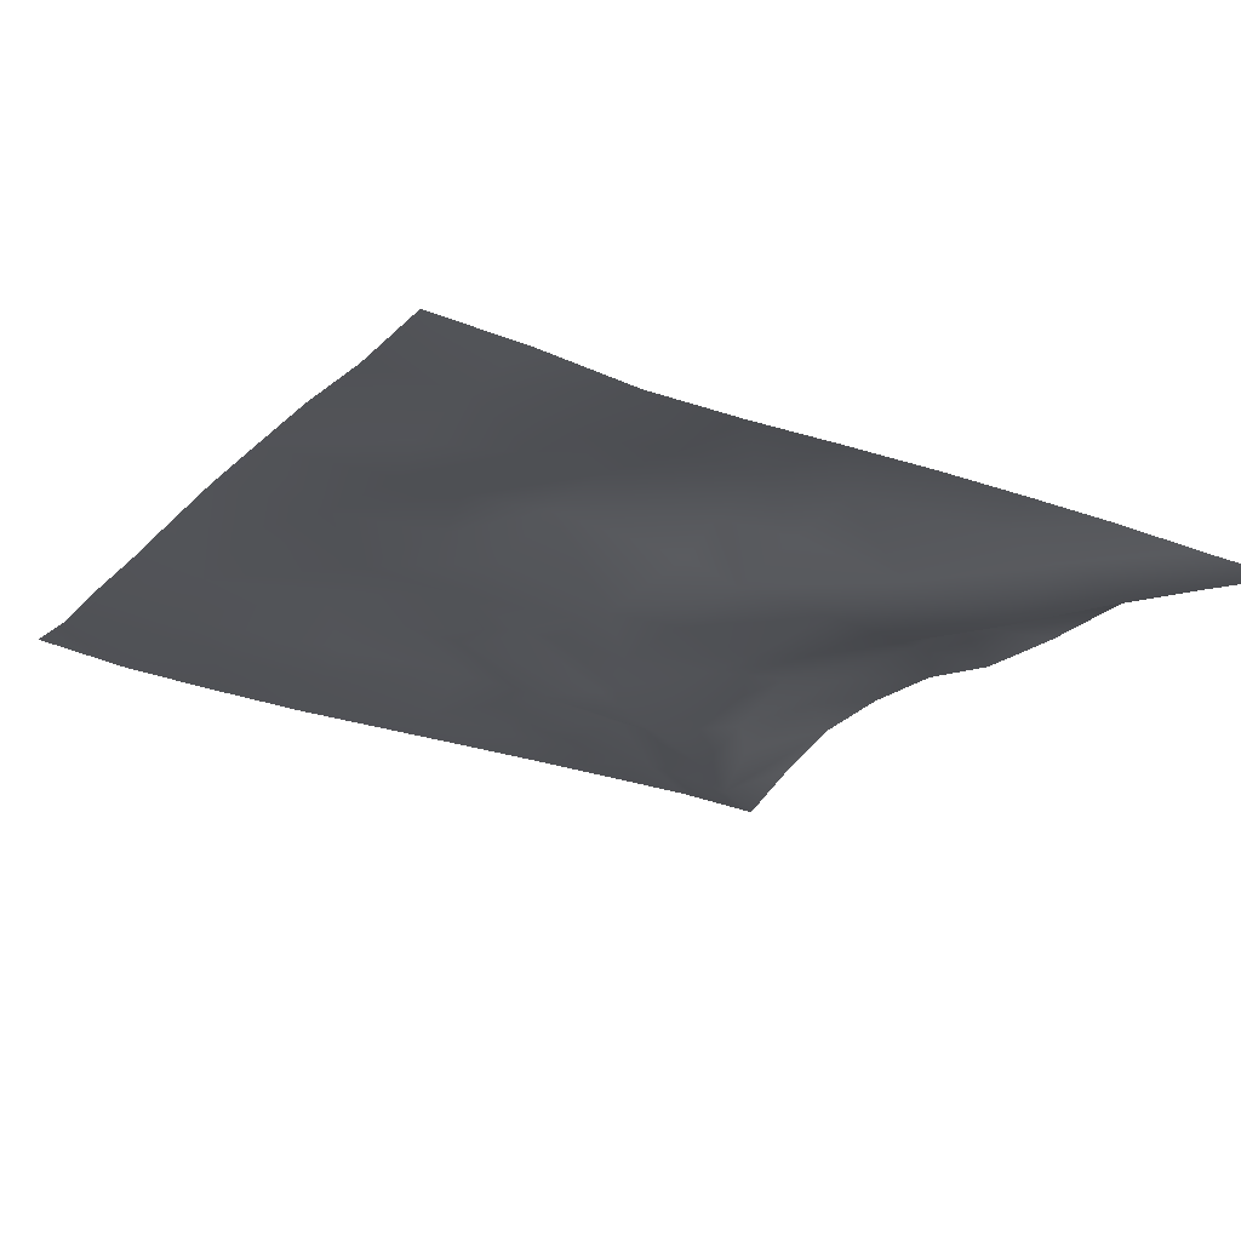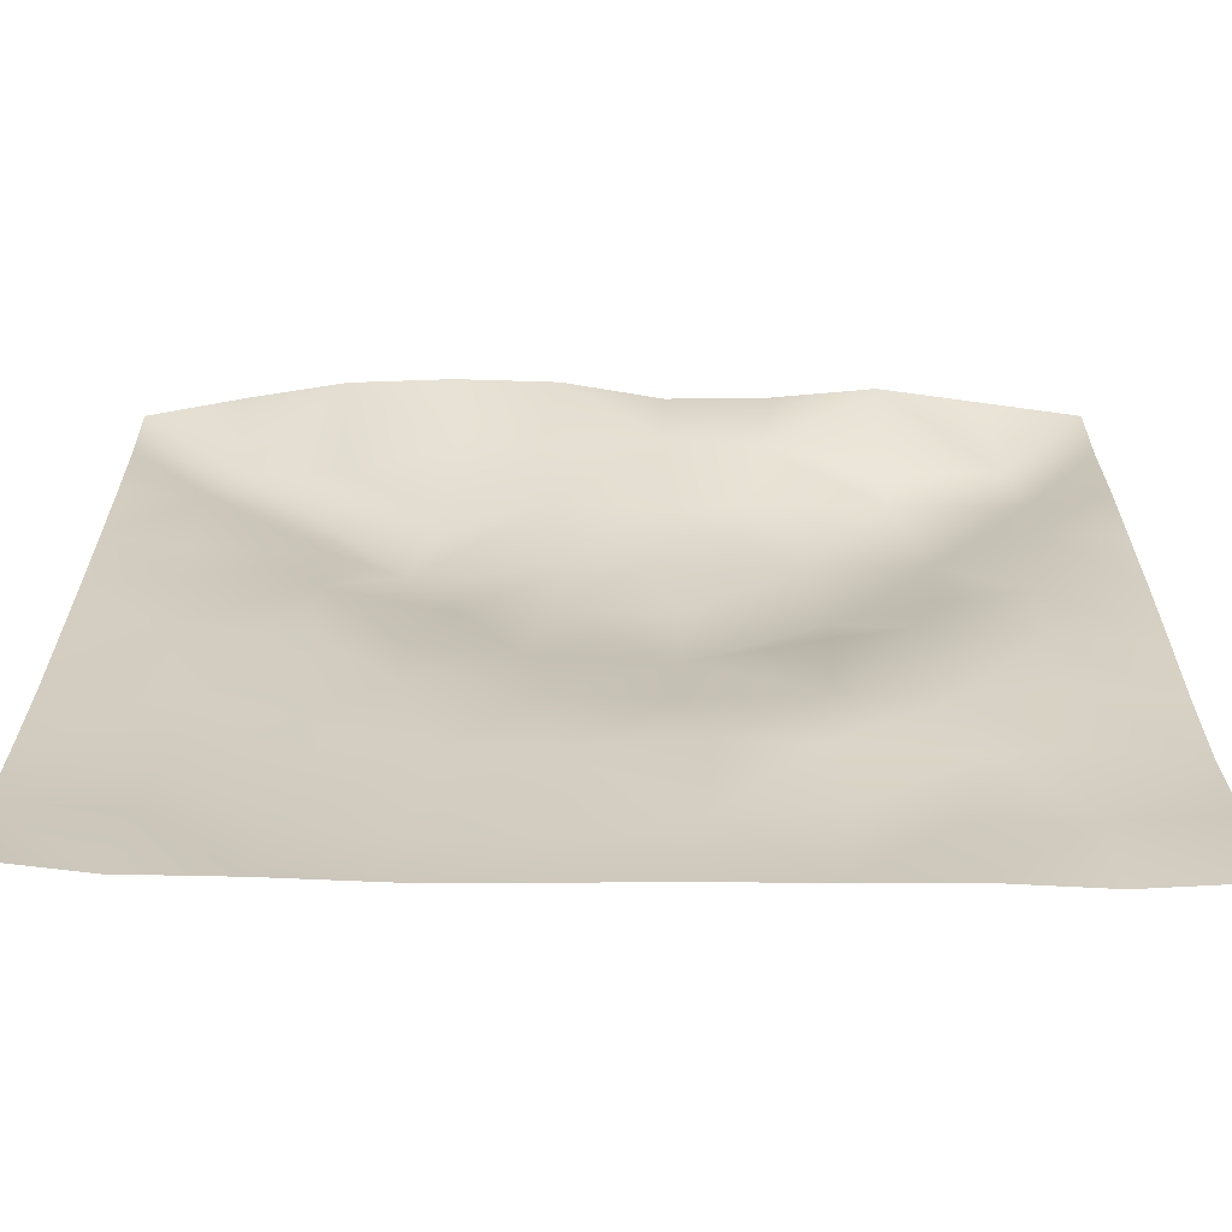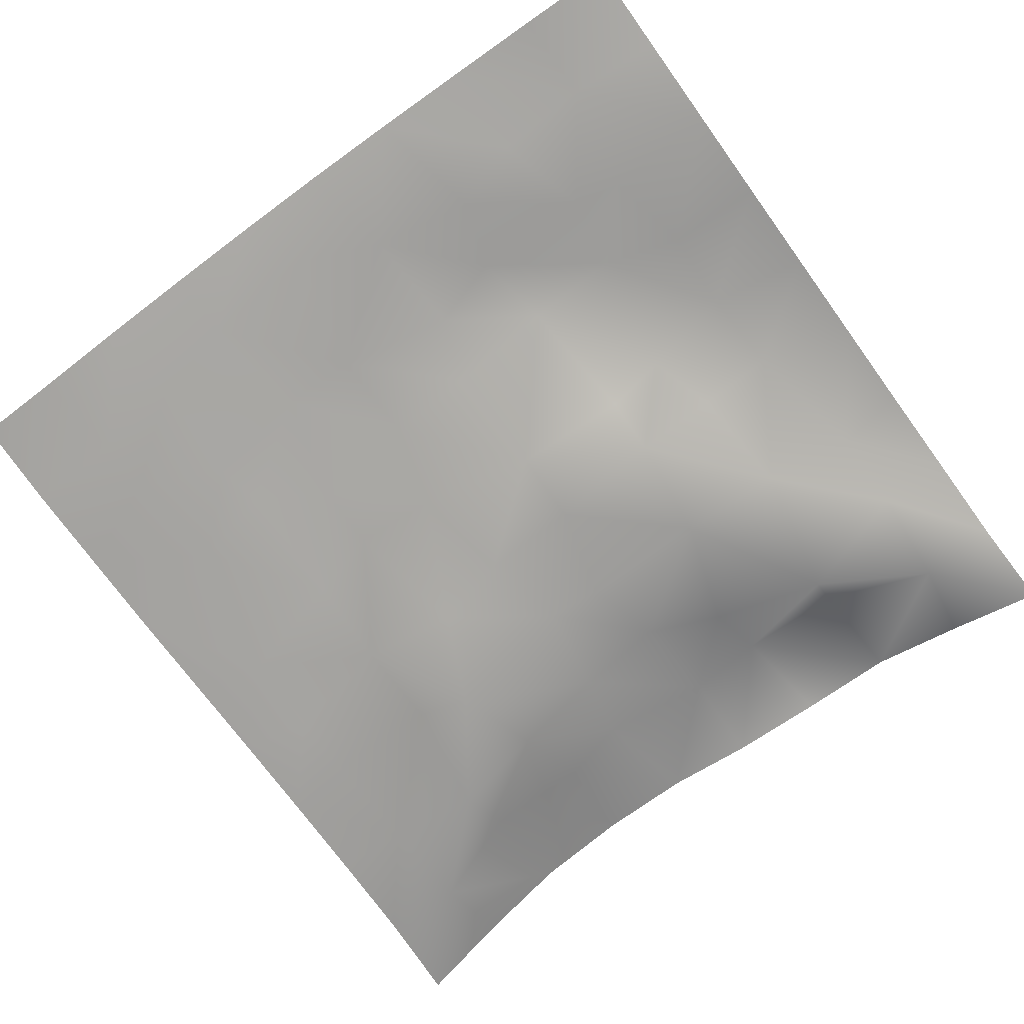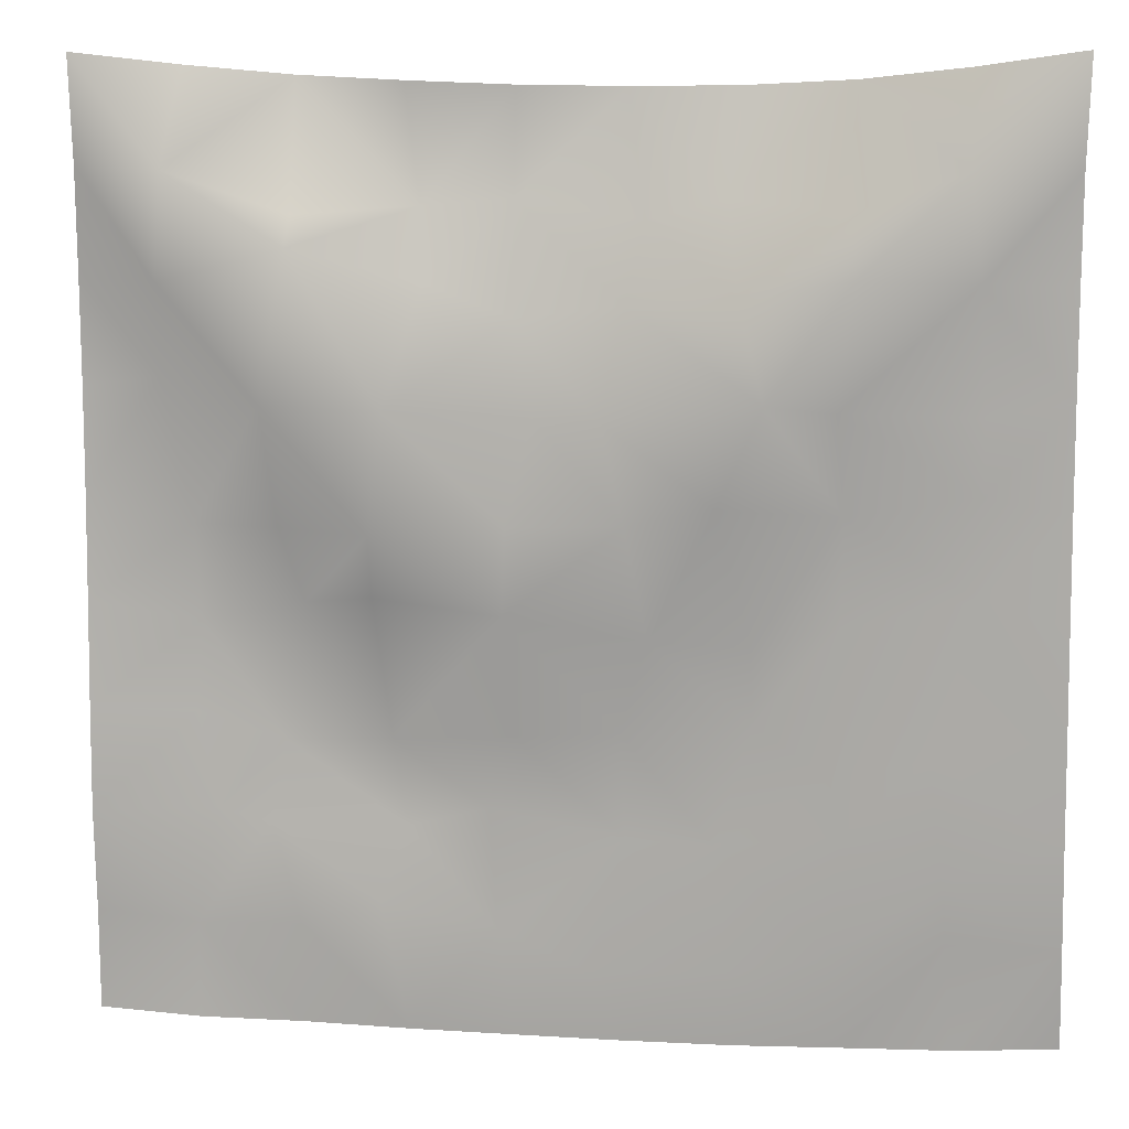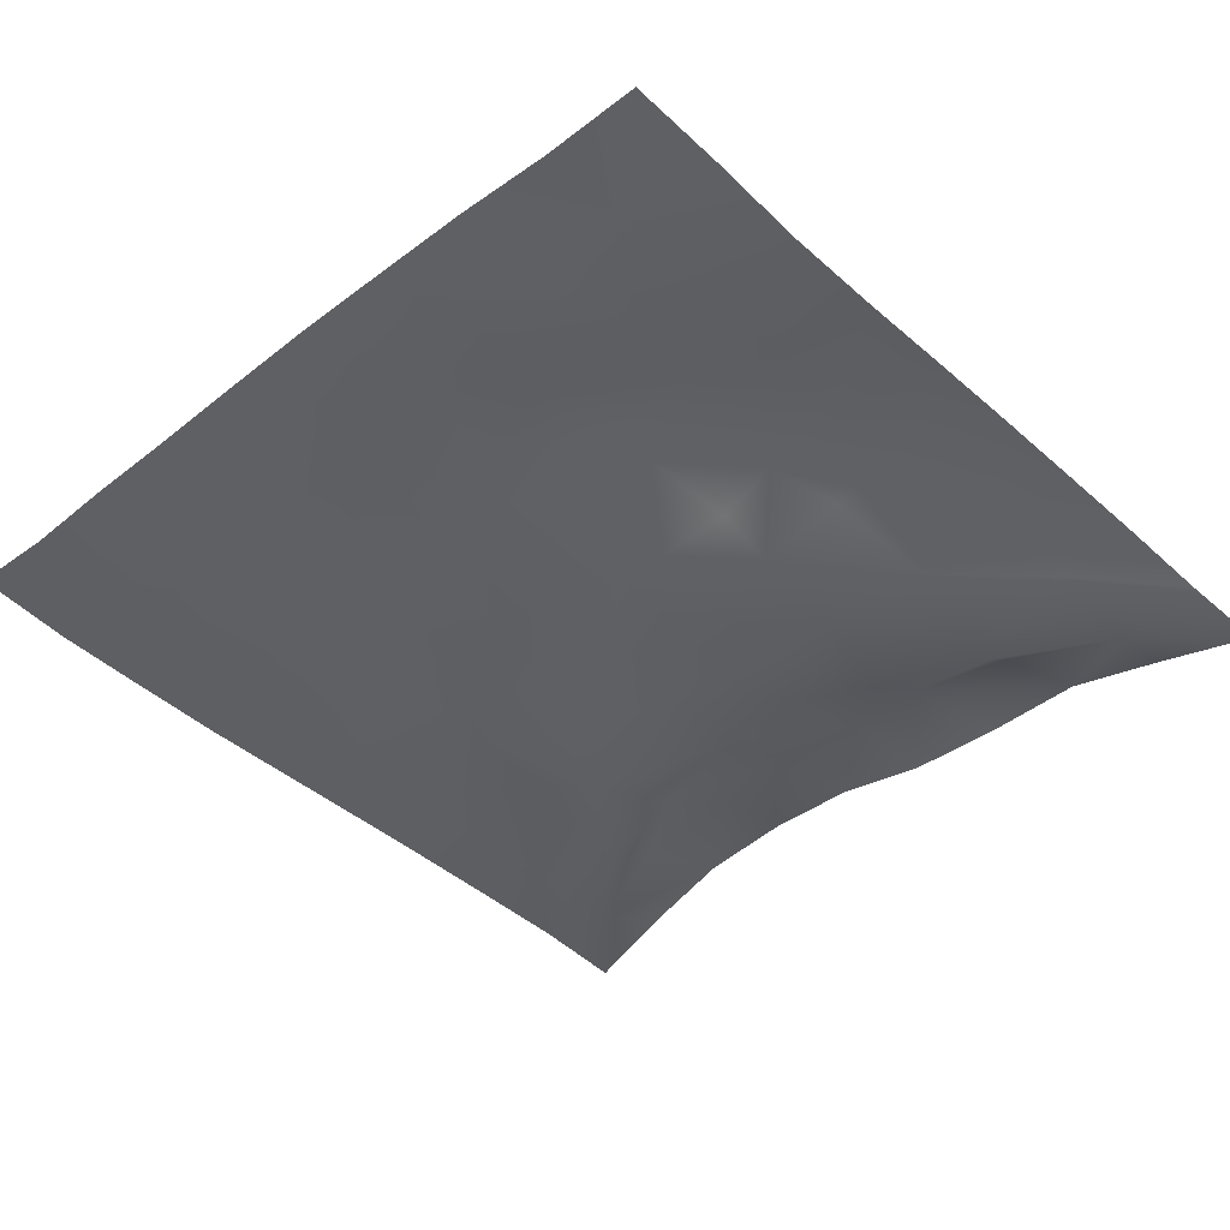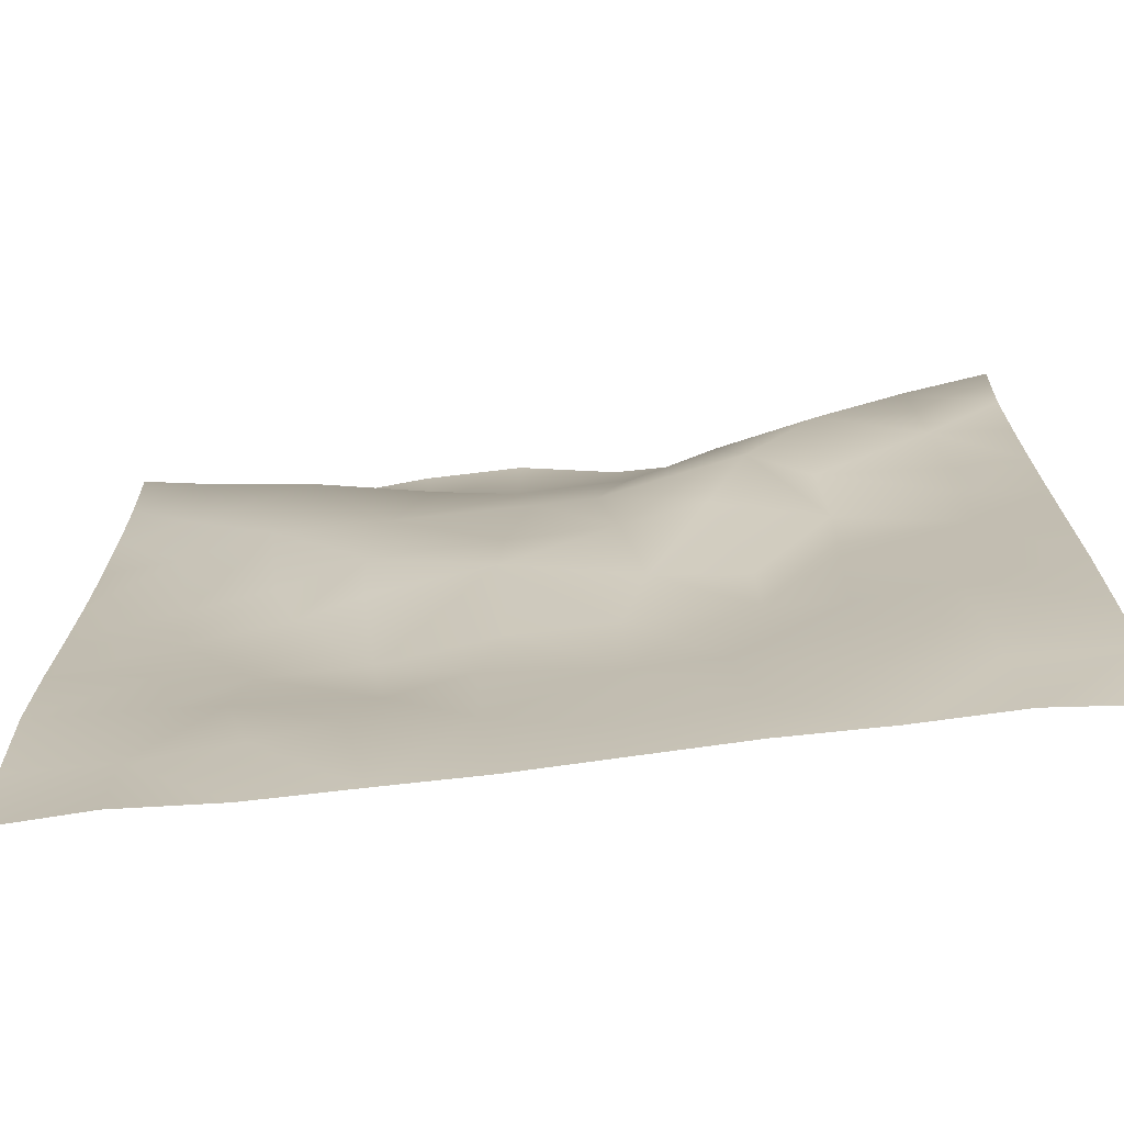
<metadata>
{"format":"obj","ext":"obj","renderer":"f3d","projection":"perspective","resolution":1024,"background":"white","views":[{"elev":-20.7,"azim":59.3,"up":"+Z"},{"elev":-63.1,"azim":0.0,"up":"+Y"},{"elev":-72.1,"azim":36.4,"up":"+Z"},{"elev":9.9,"azim":-171.0,"up":"+Y"},{"elev":-40.3,"azim":43.9,"up":"+Z"},{"elev":-73.7,"azim":-172.5,"up":"+Y"}]}
</metadata>
<code>
o GNATVCloth
v -5.01 -4.975 0.6113
v 5.053 -4.985 0.4009
v -5.013 5.021 0.004229
v 4.987 5.021 0.004229
v -3.905 -5.005 0.4867
v -2.787 -5.035 0.4814
v -1.666 -5.058 0.4441
v -0.5434 -5.07 0.4488
v 0.581 -5.072 0.4587
v 1.703 -5.061 0.4408
v 2.824 -5.04 0.4323
v 3.941 -5.02 0.3584
v 3.873 4.896 0.2137
v 2.765 4.797 0.4127
v 1.646 4.742 0.3337
v 0.5285 4.7 0.3369
v -0.5676 4.686 0.5334
v -1.688 4.696 0.5639
v -2.81 4.751 0.5009
v -3.911 4.868 0.2732
v -4.973 3.909 0.08416
v -4.964 2.795 0.1312
v -4.963 1.681 0.1783
v -4.966 0.5679 0.2184
v -4.973 -0.5448 0.2576
v -4.982 -1.657 0.2974
v -4.989 -2.767 0.3689
v -5 -3.876 0.4538
v 5.037 -3.877 0.3316
v 5.023 -2.773 0.2081
v 5.009 -1.661 0.1862
v 4.998 -0.5453 0.1926
v 4.987 0.567 0.188
v 4.977 1.68 0.1642
v 4.972 2.794 0.1279
v 4.965 3.907 0.06507
v -3.826 -3.864 0.4129
v -3.787 -3.22 0.3213
v -3.637 -1.93 0.2698
v -4.084 -0.2744 0.2213
v -4.108 0.7401 0.1812
v -4.101 1.526 0.1292
v -4.042 2.817 0.05791
v -3.924 3.885 -0.1646
v -2.701 -4.025 0.3227
v -2.77 -2.753 0.3122
v -2.648 -2.163 0.2855
v -2.719 -0.6167 0.2778
v -2.749 0.5131 0.208
v -2.678 1.548 0.02852
v -2.847 2.857 -0.2697
v -2.767 3.486 0.04016
v -1.64 -4.252 0.3669
v -1.477 -2.937 0.4088
v -1.865 -1.646 0.3762
v -1.847 -0.853 0.2982
v -1.516 0.5963 -0.09061
v -1.987 1.642 -0.2653
v -1.711 2.676 -0.1079
v -1.578 3.602 0.295
v -0.2154 -4.334 0.4005
v -0.5664 -2.902 0.42
v -0.5259 -1.765 0.3185
v -0.8183 -0.7946 0.1816
v -0.5938 0.3978 -0.01194
v -0.3676 1.424 -0.0547
v -0.5772 2.565 0.1396
v -0.7581 3.392 0.3099
v 0.7558 -3.904 0.3543
v 0.8322 -2.62 0.3604
v 0.542 -1.84 0.2818
v 0.6257 -0.5419 -0.03452
v 0.596 0.3631 -0.02136
v 0.3047 1.474 -0.05092
v 0.5247 2.434 0.08395
v 0.5511 3.595 0.3585
v 1.971 -3.661 0.3047
v 1.696 -2.857 0.4182
v 1.836 -1.929 0.3938
v 1.992 -0.4201 0.1425
v 1.988 0.2364 -0.05399
v 1.831 1.5 -0.07696
v 1.409 2.773 0.001103
v 1.493 3.517 0.3236
v 2.814 -3.931 0.3086
v 3.12 -2.845 0.306
v 2.968 -1.966 0.3666
v 2.721 -0.506 0.2956
v 2.966 0.2784 0.1693
v 3.081 1.551 -0.09365
v 2.763 3.115 -0.1765
v 2.748 3.434 0.0192
v 3.94 -3.974 0.335
v 3.682 -2.72 0.3051
v 3.888 -1.682 0.3029
v 3.819 -0.7254 0.3149
v 3.872 0.2846 0.2821
v 4.158 1.801 0.1506
v 4.135 2.752 -0.01553
v 4.029 3.872 -0.1428
f 100 4 13
f 44 3 21
f 44 19 20
f 60 19 52
f 60 17 18
f 76 17 68
f 84 16 76
f 84 14 15
f 100 14 92
f 11 93 85
f 93 86 85
f 94 87 86
f 87 96 88
f 96 89 88
f 97 90 89
f 90 99 91
f 91 100 92
f 10 85 77
f 77 86 78
f 78 87 79
f 79 88 80
f 88 81 80
f 81 90 82
f 82 91 83
f 91 84 83
f 10 69 9
f 69 78 70
f 70 79 71
f 79 72 71
f 72 81 73
f 73 82 74
f 82 75 74
f 83 76 75
f 9 61 8
f 69 62 61
f 62 71 63
f 63 72 64
f 72 65 64
f 65 74 66
f 66 75 67
f 67 76 68
f 8 53 7
f 53 62 54
f 54 63 55
f 55 64 56
f 64 57 56
f 57 66 58
f 58 67 59
f 59 68 60
f 6 53 45
f 45 54 46
f 54 47 46
f 55 48 47
f 56 49 48
f 49 58 50
f 58 51 50
f 59 52 51
f 6 37 5
f 45 38 37
f 46 39 38
f 39 48 40
f 40 49 41
f 41 50 42
f 50 43 42
f 51 44 43
f 5 28 1
f 28 38 27
f 27 39 26
f 26 40 25
f 40 24 25
f 41 23 24
f 23 43 22
f 43 21 22
f 2 93 12
f 93 30 94
f 30 95 94
f 31 96 95
f 32 97 96
f 33 98 97
f 98 35 99
f 99 36 100
f 100 36 4
f 44 20 3
f 44 52 19
f 60 18 19
f 60 68 17
f 76 16 17
f 84 15 16
f 84 92 14
f 100 13 14
f 11 12 93
f 93 94 86
f 94 95 87
f 87 95 96
f 96 97 89
f 97 98 90
f 90 98 99
f 91 99 100
f 10 11 85
f 77 85 86
f 78 86 87
f 79 87 88
f 88 89 81
f 81 89 90
f 82 90 91
f 91 92 84
f 10 77 69
f 69 77 78
f 70 78 79
f 79 80 72
f 72 80 81
f 73 81 82
f 82 83 75
f 83 84 76
f 9 69 61
f 69 70 62
f 62 70 71
f 63 71 72
f 72 73 65
f 65 73 74
f 66 74 75
f 67 75 76
f 8 61 53
f 53 61 62
f 54 62 63
f 55 63 64
f 64 65 57
f 57 65 66
f 58 66 67
f 59 67 68
f 6 7 53
f 45 53 54
f 54 55 47
f 55 56 48
f 56 57 49
f 49 57 58
f 58 59 51
f 59 60 52
f 6 45 37
f 45 46 38
f 46 47 39
f 39 47 48
f 40 48 49
f 41 49 50
f 50 51 43
f 51 52 44
f 5 37 28
f 28 37 38
f 27 38 39
f 26 39 40
f 40 41 24
f 41 42 23
f 23 42 43
f 43 44 21
f 2 29 93
f 93 29 30
f 30 31 95
f 31 32 96
f 32 33 97
f 33 34 98
f 98 34 35
f 99 35 36

</code>
